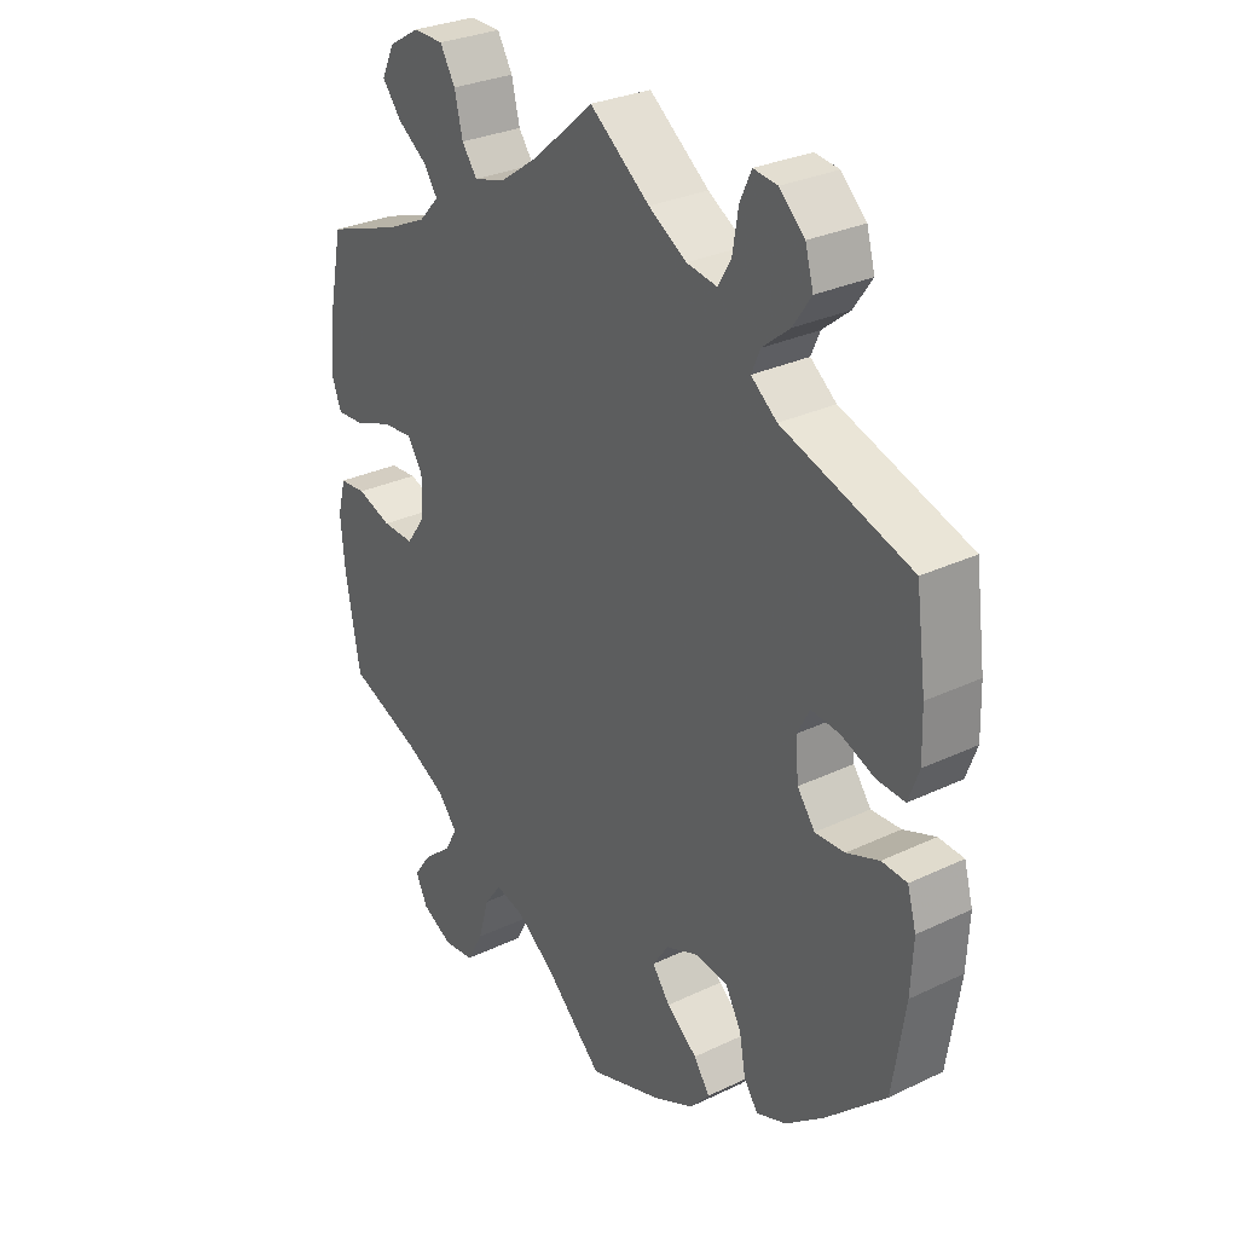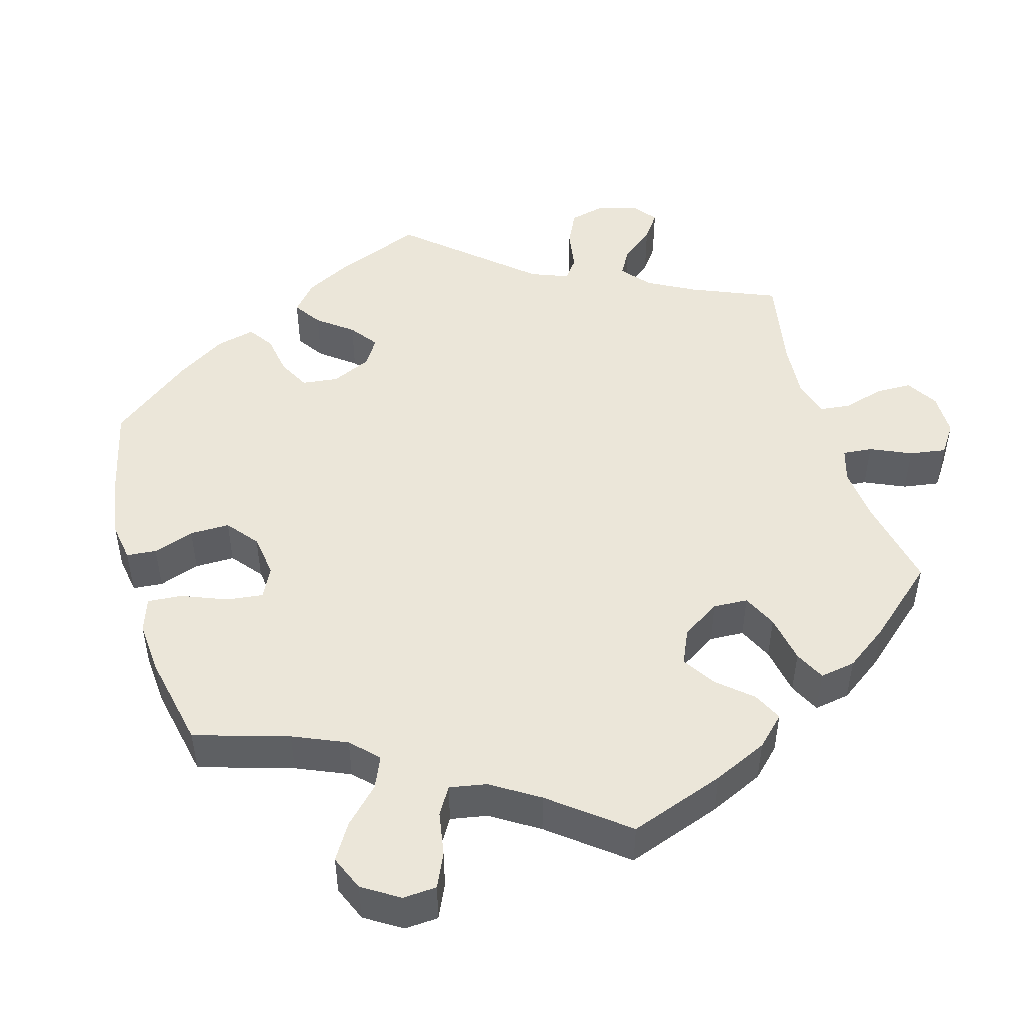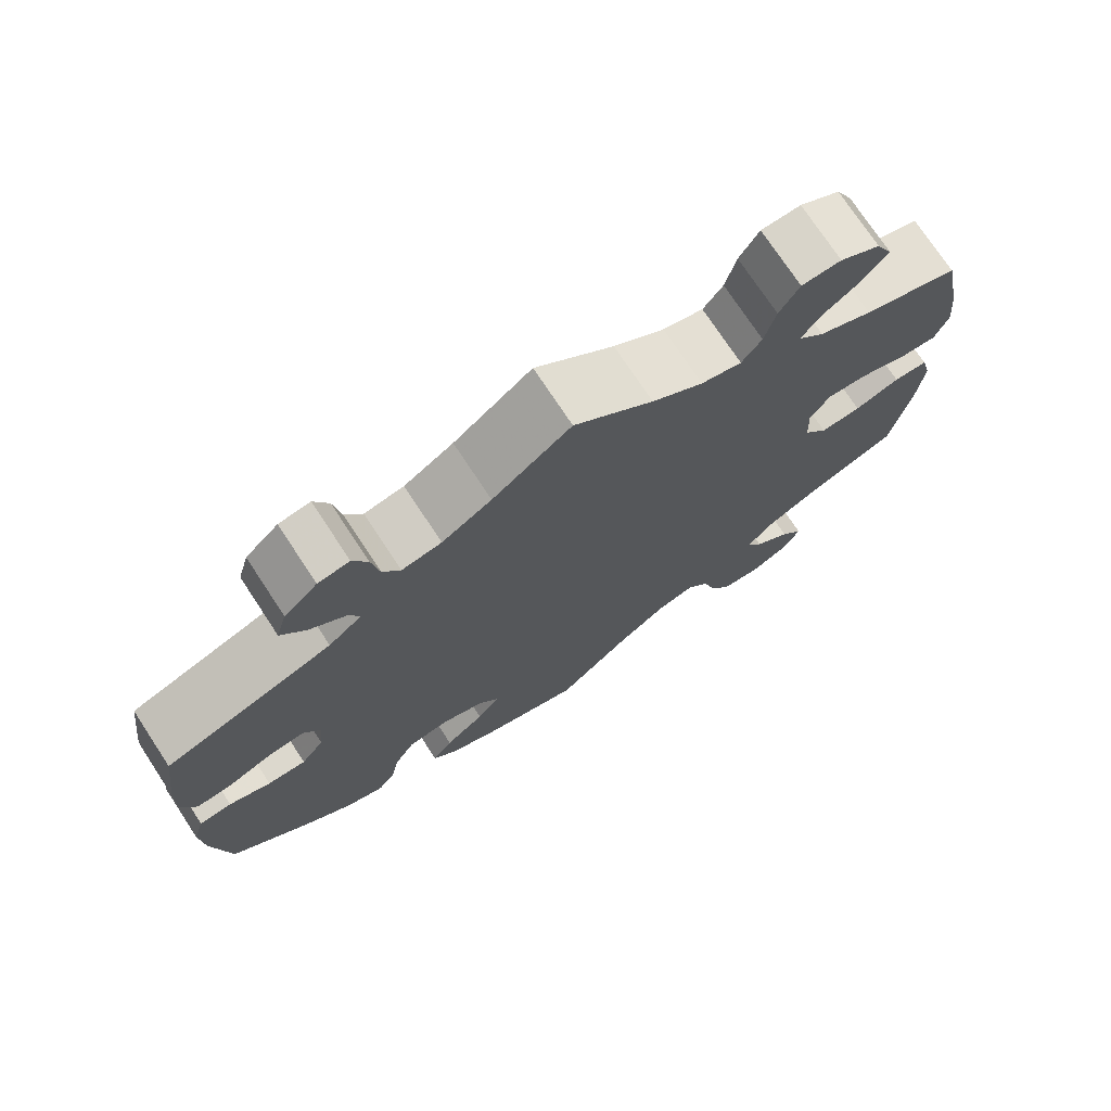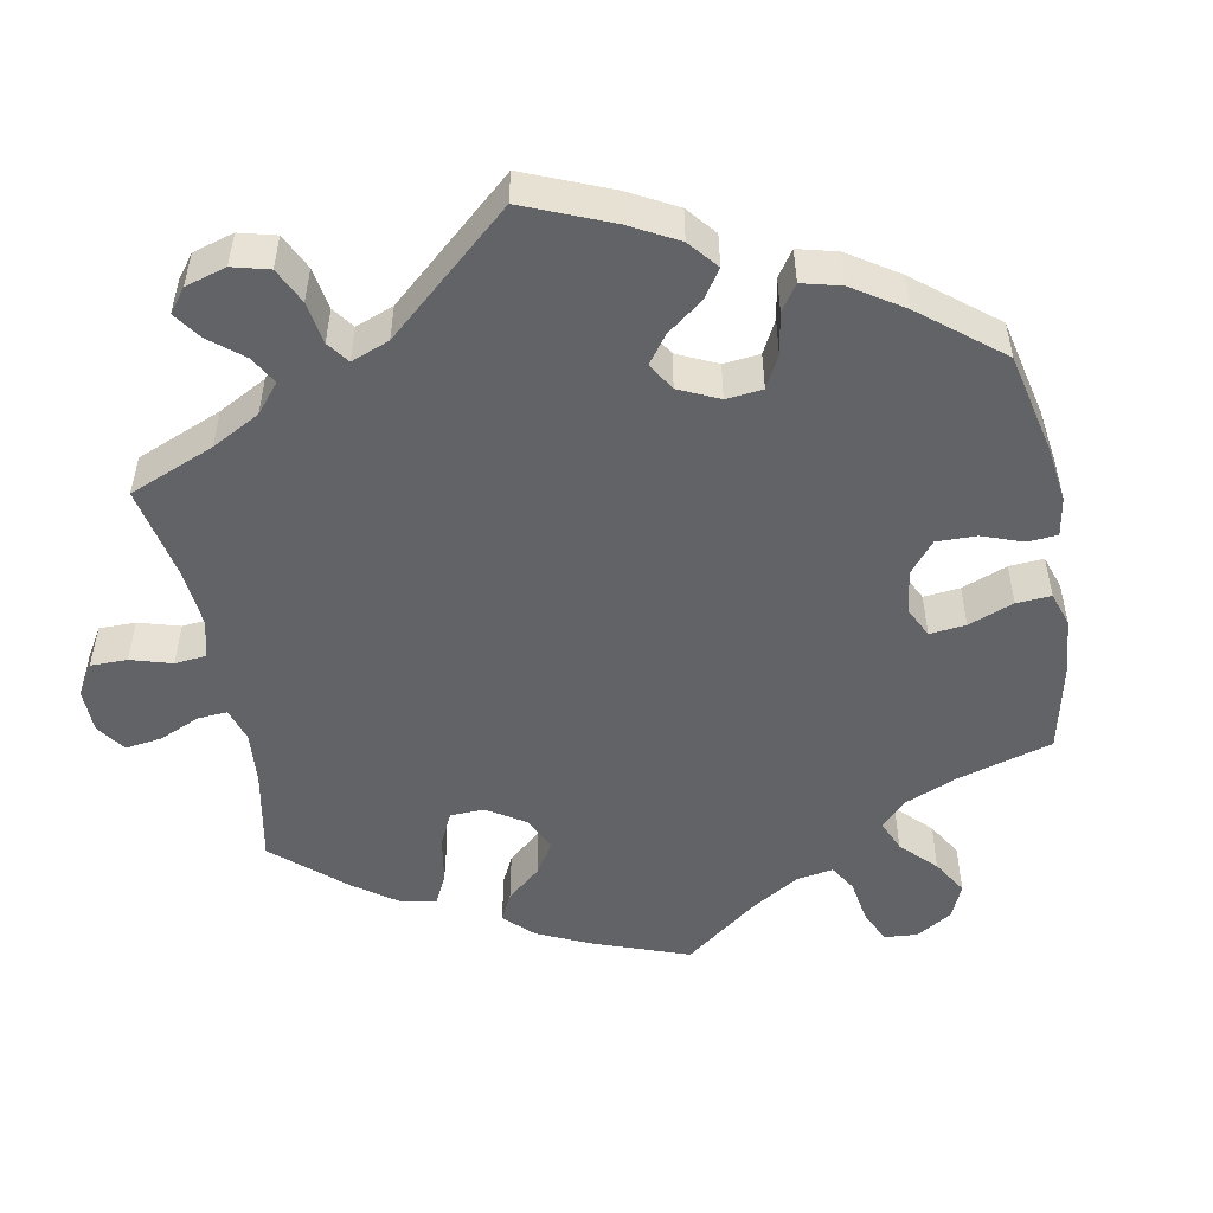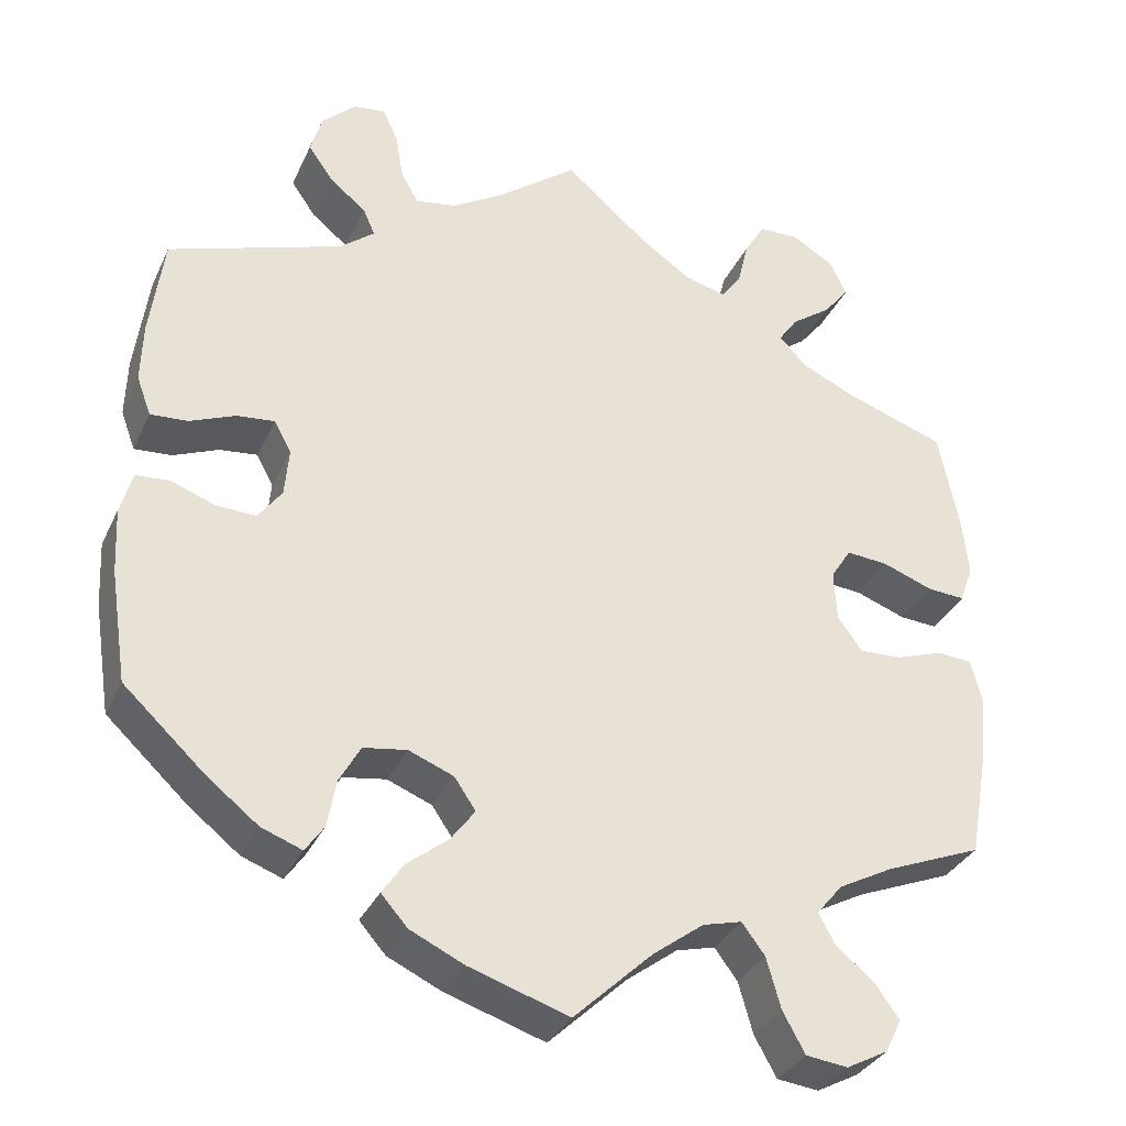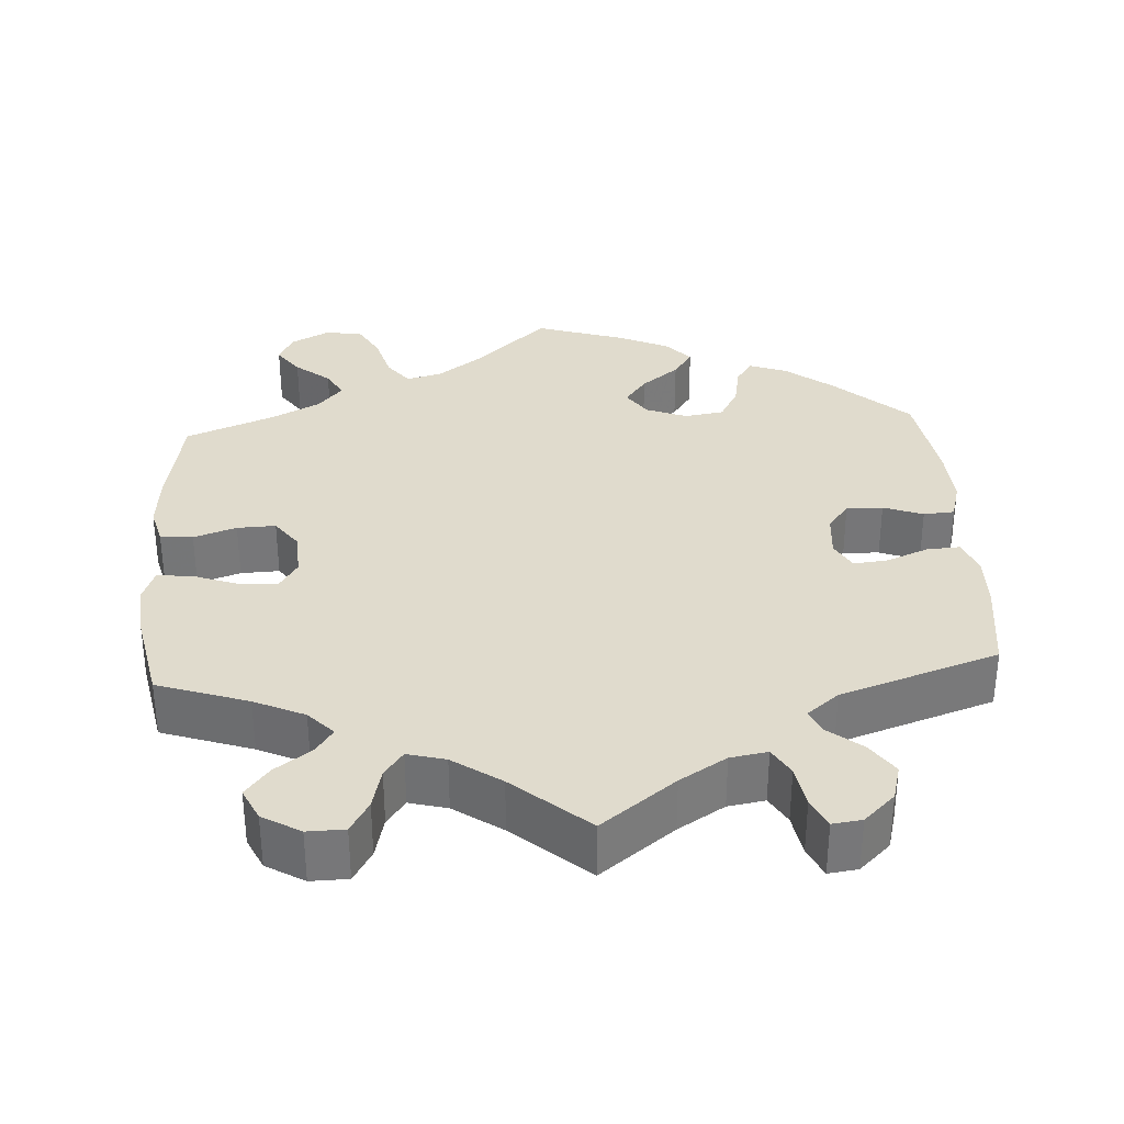
<metadata>
{"format":"obj","ext":"obj","renderer":"f3d","projection":"perspective","resolution":1024,"background":"white","views":[{"elev":29.3,"azim":54.7,"up":"+Z"},{"elev":48.0,"azim":-135.8,"up":"+Y"},{"elev":74.4,"azim":146.6,"up":"+Z"},{"elev":-50.8,"azim":70.6,"up":"+Y"},{"elev":-33.3,"azim":157.9,"up":"+Z"},{"elev":33.2,"azim":-3.5,"up":"+Y"}]}
</metadata>
<code>
v -0.384 0.07 0.329
v -0.319 0.07 0.359
v -0.287 0.07 0.393
v -0.309 0.07 0.425
v -0.356 0.07 0.459
v -0.386 0.07 0.497
v -0.366 0.07 0.539
v -0.317 0.07 0.568
v -0.269 0.07 0.567
v -0.245 0.07 0.526
v -0.232 0.07 0.472
v -0.208 0.07 0.439
v -0.159 0.07 0.452
v -0.097 0.07 0.495
v -0.001 0.07 0.578
v 0.094 0.07 0.505
v 0.154 0.07 0.468
v 0.202 0.07 0.46
v 0.223 0.07 0.496
v 0.232 0.07 0.551
v 0.25 0.07 0.59
v 0.288 0.07 0.585
v 0.328 0.07 0.547
v 0.341 0.07 0.5
v 0.312 0.07 0.458
v 0.269 0.07 0.423
v 0.255 0.07 0.391
v 0.296 0.07 0.358
v 0.5 0.07 0.289
v 0.516 0.07 0.169
v 0.518 0.07 0.099
v 0.501 0.07 0.053
v 0.457 0.07 0.056
v 0.404 0.07 0.078
v 0.359 0.07 0.083
v 0.339 0.07 0.046
v 0.344 0.07 -0.011
v 0.372 0.07 -0.049
v 0.419 0.07 -0.047
v 0.47 0.07 -0.028
v 0.51 0.07 -0.031
v 0.524 0.07 -0.081
v 0.52 0.07 -0.158
v 0.5 0.07 -0.289
v 0.404 0.07 -0.378
v 0.344 0.07 -0.425
v 0.296 0.07 -0.443
v 0.274 0.07 -0.411
v 0.264 0.07 -0.356
v 0.239 0.07 -0.311
v 0.188 0.07 -0.303
v 0.135 0.07 -0.324
v 0.11 0.07 -0.361
v 0.138 0.07 -0.399
v 0.187 0.07 -0.438
v 0.212 0.07 -0.475
v 0.181 0.07 -0.51
v 0.117 0.07 -0.54
v 0 0.07 -0.578
v -0.092 0.07 -0.491
v -0.152 0.07 -0.446
v -0.198 0.07 -0.434
v -0.225 0.07 -0.47
v -0.242 0.07 -0.53
v -0.268 0.07 -0.577
v -0.317 0.07 -0.583
v -0.366 0.07 -0.557
v -0.385 0.07 -0.518
v -0.357 0.07 -0.479
v -0.312 0.07 -0.442
v -0.292 0.07 -0.406
v -0.323 0.07 -0.369
v -0.387 0.07 -0.335
v -0.501 0.07 -0.289
v -0.524 0.07 -0.16
v -0.531 0.07 -0.083
v -0.518 0.07 -0.033
v -0.476 0.07 -0.03
v -0.421 0.07 -0.049
v -0.371 0.07 -0.051
v -0.342 0.07 -0.011
v -0.339 0.07 0.048
v -0.363 0.07 0.086
v -0.412 0.07 0.082
v -0.472 0.07 0.06
v -0.516 0.07 0.057
v -0.532 0.07 0.101
v -0.525 0.07 0.17
v -0.501 0.07 0.289
v -0.384 0 0.329
v -0.319 0 0.359
v -0.287 0 0.393
v -0.309 0 0.425
v -0.356 0 0.459
v -0.386 0 0.497
v -0.366 0 0.539
v -0.317 0 0.568
v -0.269 0 0.567
v -0.245 0 0.526
v -0.232 0 0.472
v -0.208 0 0.439
v -0.159 0 0.452
v -0.097 0 0.495
v -0.001 0 0.578
v 0.094 0 0.505
v 0.154 0 0.468
v 0.202 0 0.46
v 0.223 0 0.496
v 0.232 0 0.551
v 0.25 0 0.59
v 0.288 0 0.585
v 0.328 0 0.547
v 0.341 0 0.5
v 0.312 0 0.458
v 0.269 0 0.423
v 0.255 0 0.391
v 0.296 0 0.358
v 0.5 0 0.289
v 0.516 0 0.169
v 0.518 0 0.099
v 0.501 0 0.053
v 0.457 0 0.056
v 0.404 0 0.078
v 0.359 0 0.083
v 0.339 0 0.046
v 0.344 0 -0.011
v 0.372 0 -0.049
v 0.419 0 -0.047
v 0.47 0 -0.028
v 0.51 0 -0.031
v 0.524 0 -0.081
v 0.52 0 -0.158
v 0.5 0 -0.289
v 0.404 0 -0.378
v 0.344 0 -0.425
v 0.296 0 -0.443
v 0.274 0 -0.411
v 0.264 0 -0.356
v 0.239 0 -0.311
v 0.188 0 -0.303
v 0.135 0 -0.324
v 0.11 0 -0.361
v 0.138 0 -0.399
v 0.187 0 -0.438
v 0.212 0 -0.475
v 0.181 0 -0.51
v 0.117 0 -0.54
v 0 0 -0.578
v -0.092 0 -0.491
v -0.152 0 -0.446
v -0.198 0 -0.434
v -0.225 0 -0.47
v -0.242 0 -0.53
v -0.268 0 -0.577
v -0.317 0 -0.583
v -0.366 0 -0.557
v -0.385 0 -0.518
v -0.357 0 -0.479
v -0.312 0 -0.442
v -0.292 0 -0.406
v -0.323 0 -0.369
v -0.387 0 -0.335
v -0.501 0 -0.289
v -0.524 0 -0.16
v -0.531 0 -0.083
v -0.518 0 -0.033
v -0.476 0 -0.03
v -0.421 0 -0.049
v -0.371 0 -0.051
v -0.342 0 -0.011
v -0.339 0 0.048
v -0.363 0 0.086
v -0.412 0 0.082
v -0.472 0 0.06
v -0.516 0 0.057
v -0.532 0 0.101
v -0.525 0 0.17
v -0.501 0 0.289
f 88 89 1
f 87 88 1 2
f 84 85 86 87
f 83 84 87 2
f 82 83 2 3
f 81 82 3
f 76 77 78 79
f 76 79 80
f 73 74 75 76
f 72 73 76 80
f 71 72 80 81
f 67 68 69 70
f 67 70 71
f 66 67 71
f 63 64 65 66
f 62 63 66 71
f 61 62 71 81
f 57 58 59 60
f 54 55 56 57
f 53 54 57 60
f 52 53 60 61
f 46 47 48 49
f 46 49 50
f 45 46 50
f 44 45 50
f 43 44 50 51
f 39 40 41 42
f 38 39 42 43
f 31 32 33 34
f 31 34 35
f 28 29 30 31
f 27 28 31 35
f 23 24 25 26
f 21 22 23 26
f 19 20 21 26
f 18 19 26 27
f 17 18 27 35
f 14 15 16
f 13 14 16 17
f 12 13 17 35
f 8 9 10 11
f 8 11 12
f 7 8 12
f 4 5 6 7
f 3 4 7 12
f 52 61 81 3
f 38 43 51 52
f 37 38 52 3
f 3 12 35 36
f 3 36 37
f 90 178 177
f 91 90 177 176
f 176 175 174 173
f 91 176 173 172
f 92 91 172 171
f 92 171 170
f 168 167 166 165
f 169 168 165
f 165 164 163 162
f 169 165 162 161
f 170 169 161 160
f 159 158 157 156
f 160 159 156
f 160 156 155
f 155 154 153 152
f 160 155 152 151
f 170 160 151 150
f 149 148 147 146
f 146 145 144 143
f 149 146 143 142
f 150 149 142 141
f 138 137 136 135
f 139 138 135
f 139 135 134
f 139 134 133
f 140 139 133 132
f 131 130 129 128
f 132 131 128 127
f 123 122 121 120
f 124 123 120
f 120 119 118 117
f 124 120 117 116
f 115 114 113 112
f 115 112 111 110
f 115 110 109 108
f 116 115 108 107
f 124 116 107 106
f 105 104 103
f 106 105 103 102
f 124 106 102 101
f 100 99 98 97
f 101 100 97
f 101 97 96
f 96 95 94 93
f 101 96 93 92
f 92 170 150 141
f 141 140 132 127
f 92 141 127 126
f 125 124 101 92
f 126 125 92
f 1 90 91 2
f 2 91 92 3
f 3 92 93 4
f 4 93 94 5
f 5 94 95 6
f 6 95 96 7
f 7 96 97 8
f 8 97 98 9
f 9 98 99 10
f 10 99 100 11
f 11 100 101 12
f 12 101 102 13
f 13 102 103 14
f 14 103 104 15
f 15 104 105 16
f 16 105 106 17
f 17 106 107 18
f 18 107 108 19
f 19 108 109 20
f 20 109 110 21
f 21 110 111 22
f 22 111 112 23
f 23 112 113 24
f 24 113 114 25
f 25 114 115 26
f 26 115 116 27
f 27 116 117 28
f 28 117 118 29
f 29 118 119 30
f 30 119 120 31
f 31 120 121 32
f 32 121 122 33
f 33 122 123 34
f 34 123 124 35
f 35 124 125 36
f 36 125 126 37
f 37 126 127 38
f 38 127 128 39
f 39 128 129 40
f 40 129 130 41
f 41 130 131 42
f 42 131 132 43
f 43 132 133 44
f 44 133 134 45
f 45 134 135 46
f 46 135 136 47
f 47 136 137 48
f 48 137 138 49
f 49 138 139 50
f 50 139 140 51
f 51 140 141 52
f 52 141 142 53
f 53 142 143 54
f 54 143 144 55
f 55 144 145 56
f 56 145 146 57
f 57 146 147 58
f 58 147 148 59
f 59 148 149 60
f 60 149 150 61
f 61 150 151 62
f 62 151 152 63
f 63 152 153 64
f 64 153 154 65
f 65 154 155 66
f 66 155 156 67
f 67 156 157 68
f 68 157 158 69
f 69 158 159 70
f 70 159 160 71
f 71 160 161 72
f 72 161 162 73
f 73 162 163 74
f 74 163 164 75
f 75 164 165 76
f 76 165 166 77
f 77 166 167 78
f 78 167 168 79
f 79 168 169 80
f 80 169 170 81
f 81 170 171 82
f 82 171 172 83
f 83 172 173 84
f 84 173 174 85
f 85 174 175 86
f 86 175 176 87
f 87 176 177 88
f 88 177 178 89
f 89 178 90 1

</code>
